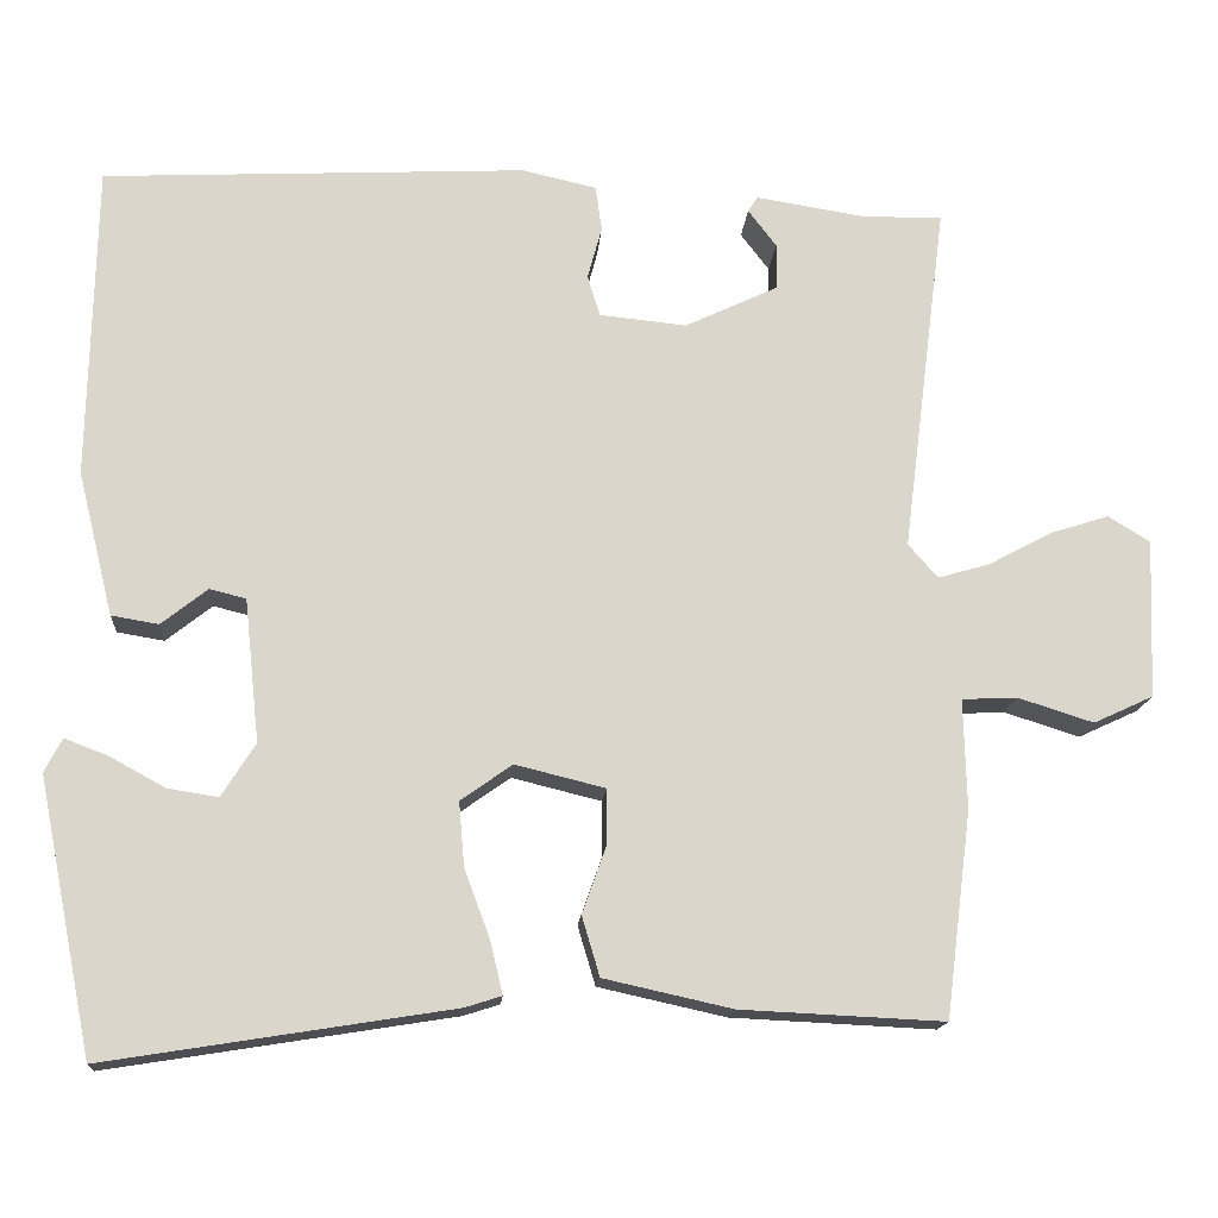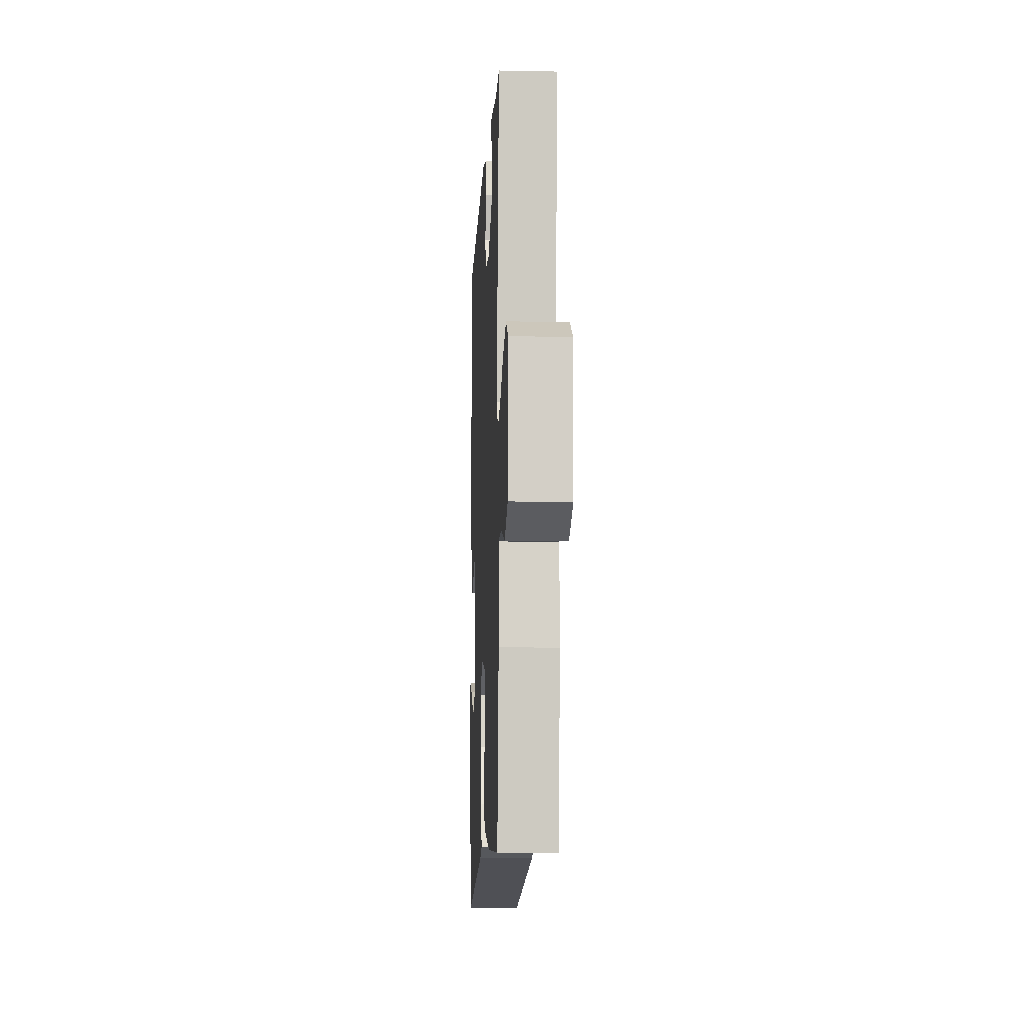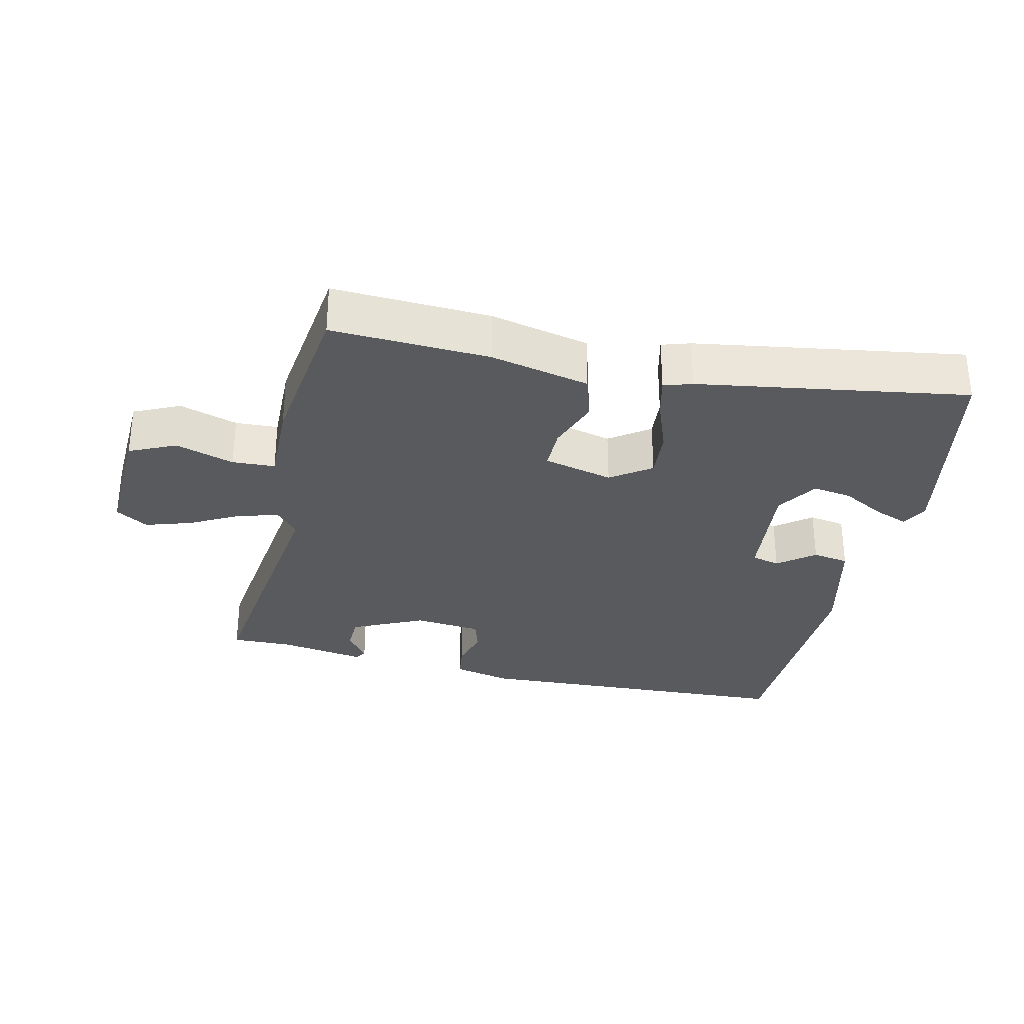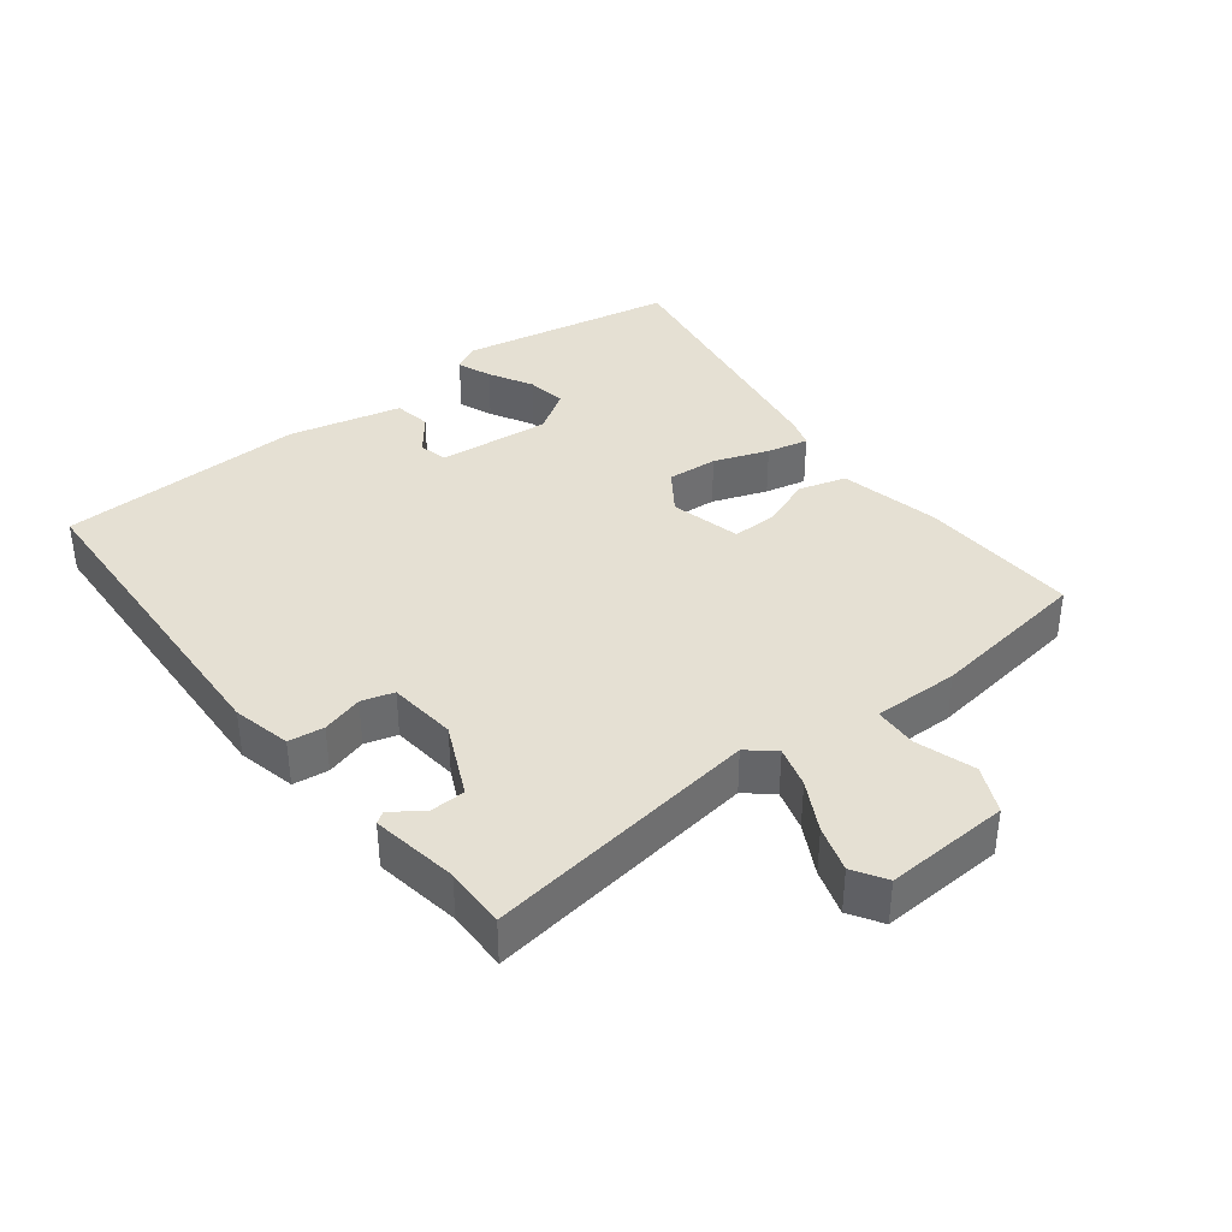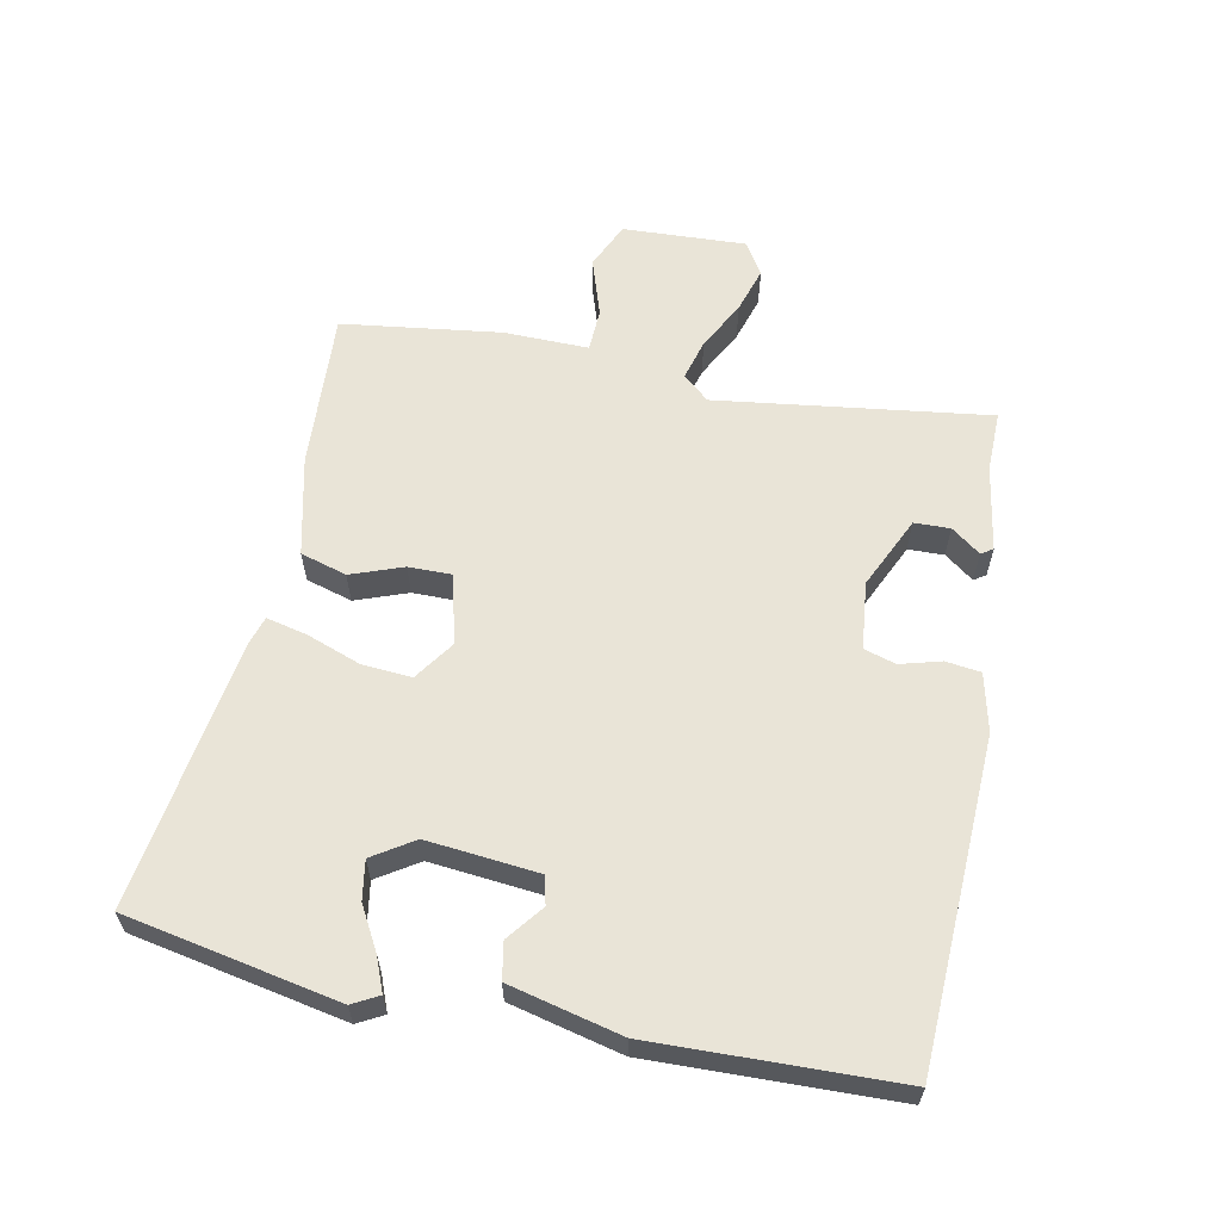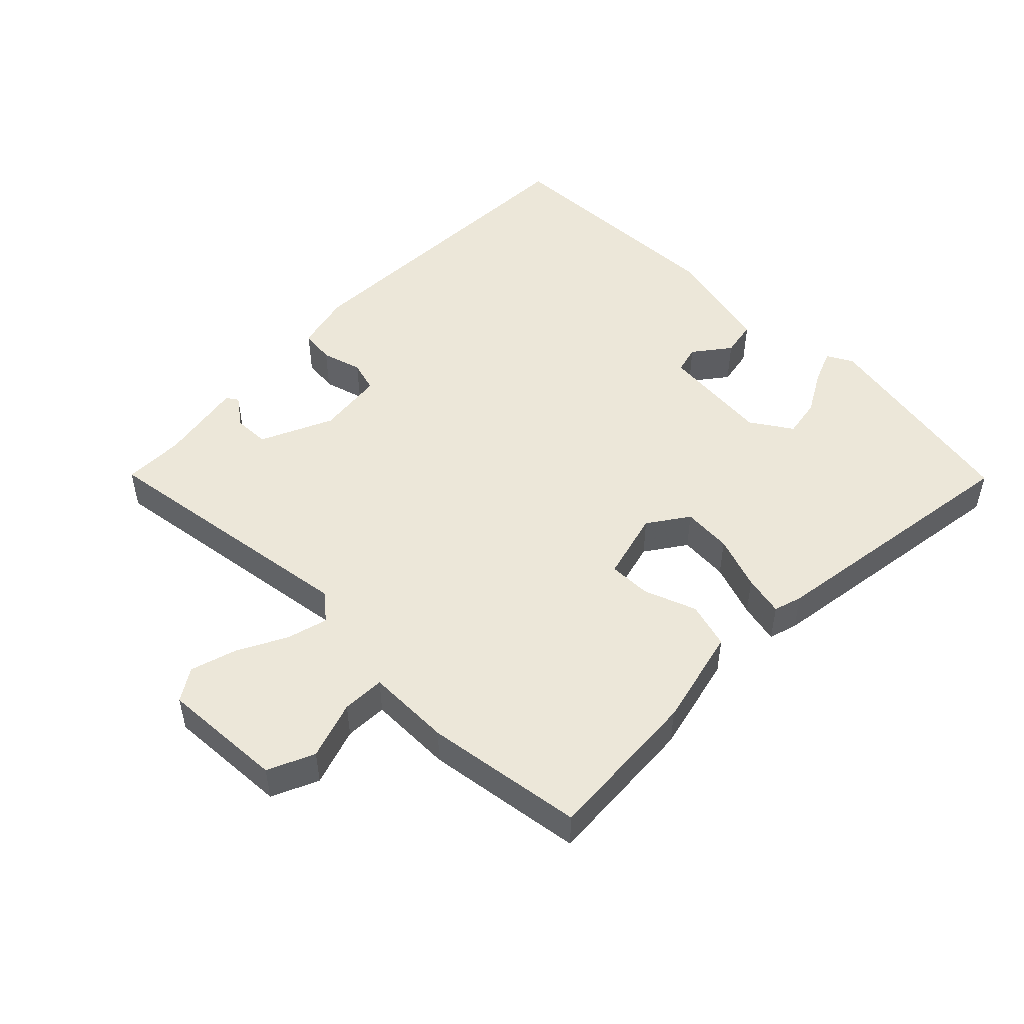
<metadata>
{"format":"obj","ext":"obj","renderer":"f3d","projection":"perspective","resolution":1024,"background":"white","views":[{"elev":-15.5,"azim":-4.2,"up":"+Z"},{"elev":-10.3,"azim":87.1,"up":"+Z"},{"elev":-31.2,"azim":167.0,"up":"+Y"},{"elev":38.1,"azim":51.8,"up":"+Y"},{"elev":61.0,"azim":-79.1,"up":"+Y"},{"elev":50.0,"azim":133.8,"up":"+Y"}]}
</metadata>
<code>
v 0.493 0.07 -0.462
v 0.264 0.07 -0.451
v 0.12 0.07 -0.419
v 0.1 0.07 -0.352
v 0.127 0.07 -0.276
v 0.127 0.07 -0.214
v 0.026 0.07 -0.189
v -0.032 0.07 -0.23
v -0.026 0.07 -0.302
v 0.003 0.07 -0.38
v 0.017 0.07 -0.439
v -0.024 0.07 -0.452
v -0.414 0.07 -0.514
v -0.476 0.07 -0.206
v -0.456 0.07 -0.168
v -0.407 0.07 -0.187
v -0.345 0.07 -0.221
v -0.288 0.07 -0.23
v -0.25 0.07 -0.17
v -0.267 0.07 -0.009
v -0.308 0.07 0.001
v -0.36 0.07 -0.04
v -0.413 0.07 -0.031
v -0.453 0.07 0.131
v -0.446 0.07 0.485
v 0.03 0.07 0.508
v 0.114 0.07 0.489
v 0.121 0.07 0.438
v 0.105 0.07 0.379
v 0.119 0.07 0.333
v 0.217 0.07 0.323
v 0.321 0.07 0.372
v 0.322 0.07 0.424
v 0.29 0.07 0.466
v 0.301 0.07 0.483
v 0.426 0.07 0.463
v 0.514 0.07 0.465
v 0.464 0.07 0.069
v 0.497 0.07 0.031
v 0.556 0.07 0.048
v 0.627 0.07 0.086
v 0.693 0.07 0.107
v 0.74 0.07 0.078
v 0.733 0.07 -0.101
v 0.666 0.07 -0.132
v 0.581 0.07 -0.105
v 0.519 0.07 -0.108
v 0.522 0.07 -0.231
v 0.493 0 -0.462
v 0.264 0 -0.451
v 0.12 0 -0.419
v 0.1 0 -0.352
v 0.127 0 -0.276
v 0.127 0 -0.214
v 0.026 0 -0.189
v -0.032 0 -0.23
v -0.026 0 -0.302
v 0.003 0 -0.38
v 0.017 0 -0.439
v -0.024 0 -0.452
v -0.414 0 -0.514
v -0.476 0 -0.206
v -0.456 0 -0.168
v -0.407 0 -0.187
v -0.345 0 -0.221
v -0.288 0 -0.23
v -0.25 0 -0.17
v -0.267 0 -0.009
v -0.308 0 0.001
v -0.36 0 -0.04
v -0.413 0 -0.031
v -0.453 0 0.131
v -0.446 0 0.485
v 0.03 0 0.508
v 0.114 0 0.489
v 0.121 0 0.438
v 0.105 0 0.379
v 0.119 0 0.333
v 0.217 0 0.323
v 0.321 0 0.372
v 0.322 0 0.424
v 0.29 0 0.466
v 0.301 0 0.483
v 0.426 0 0.463
v 0.514 0 0.465
v 0.464 0 0.069
v 0.497 0 0.031
v 0.556 0 0.048
v 0.627 0 0.086
v 0.693 0 0.107
v 0.74 0 0.078
v 0.733 0 -0.101
v 0.666 0 -0.132
v 0.581 0 -0.105
v 0.519 0 -0.108
v 0.522 0 -0.231
f 47 48 1 2
f 43 44 45 46
f 43 46 47
f 40 41 42 43
f 39 40 43 47
f 38 39 47 2
f 36 37 38 2
f 33 34 35 36
f 32 33 36
f 26 27 28 29
f 26 29 30
f 25 26 30
f 24 25 30
f 21 22 23 24
f 20 21 24 30
f 19 20 30 31
f 14 15 16 17
f 14 17 18
f 13 14 18
f 9 10 11 12
f 8 9 12 13
f 2 3 4 5
f 32 36 2 5
f 31 32 5 6
f 8 13 18 19
f 7 8 19 31
f 6 7 31
f 50 49 96 95
f 94 93 92 91
f 95 94 91
f 91 90 89 88
f 95 91 88 87
f 50 95 87 86
f 50 86 85 84
f 84 83 82 81
f 84 81 80
f 77 76 75 74
f 78 77 74
f 78 74 73
f 78 73 72
f 72 71 70 69
f 78 72 69 68
f 79 78 68 67
f 65 64 63 62
f 66 65 62
f 66 62 61
f 60 59 58 57
f 61 60 57 56
f 53 52 51 50
f 53 50 84 80
f 54 53 80 79
f 67 66 61 56
f 79 67 56 55
f 79 55 54
f 1 49 50 2
f 2 50 51 3
f 3 51 52 4
f 4 52 53 5
f 5 53 54 6
f 6 54 55 7
f 7 55 56 8
f 8 56 57 9
f 9 57 58 10
f 10 58 59 11
f 11 59 60 12
f 12 60 61 13
f 13 61 62 14
f 14 62 63 15
f 15 63 64 16
f 16 64 65 17
f 17 65 66 18
f 18 66 67 19
f 19 67 68 20
f 20 68 69 21
f 21 69 70 22
f 22 70 71 23
f 23 71 72 24
f 24 72 73 25
f 25 73 74 26
f 26 74 75 27
f 27 75 76 28
f 28 76 77 29
f 29 77 78 30
f 30 78 79 31
f 31 79 80 32
f 32 80 81 33
f 33 81 82 34
f 34 82 83 35
f 35 83 84 36
f 36 84 85 37
f 37 85 86 38
f 38 86 87 39
f 39 87 88 40
f 40 88 89 41
f 41 89 90 42
f 42 90 91 43
f 43 91 92 44
f 44 92 93 45
f 45 93 94 46
f 46 94 95 47
f 47 95 96 48
f 48 96 49 1

</code>
